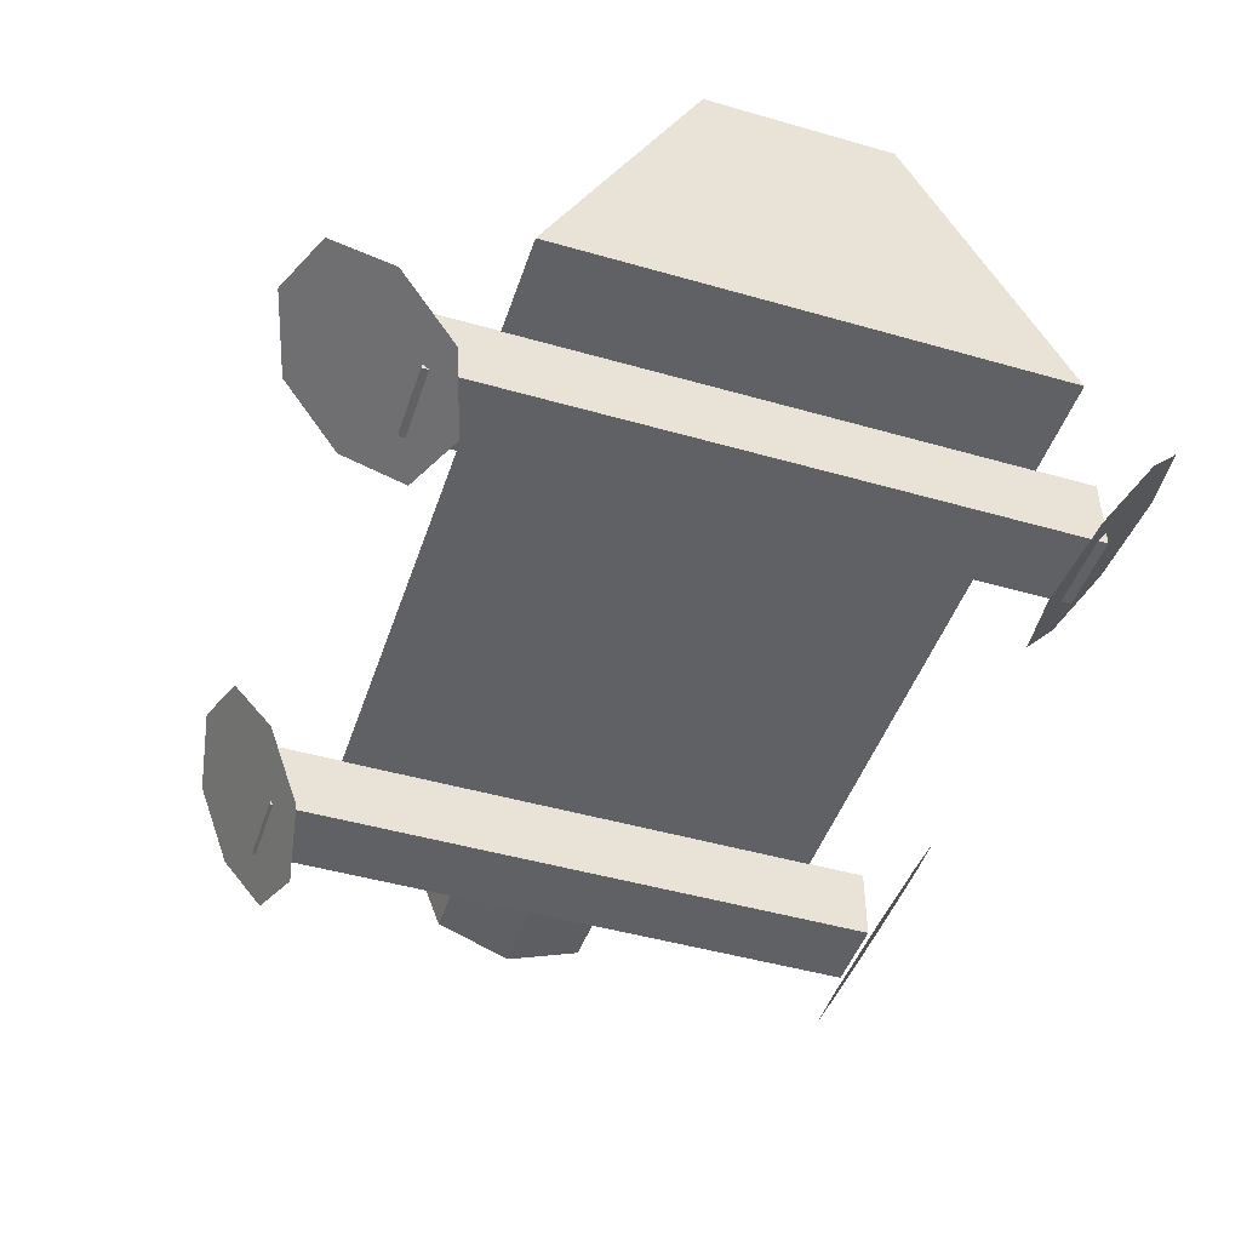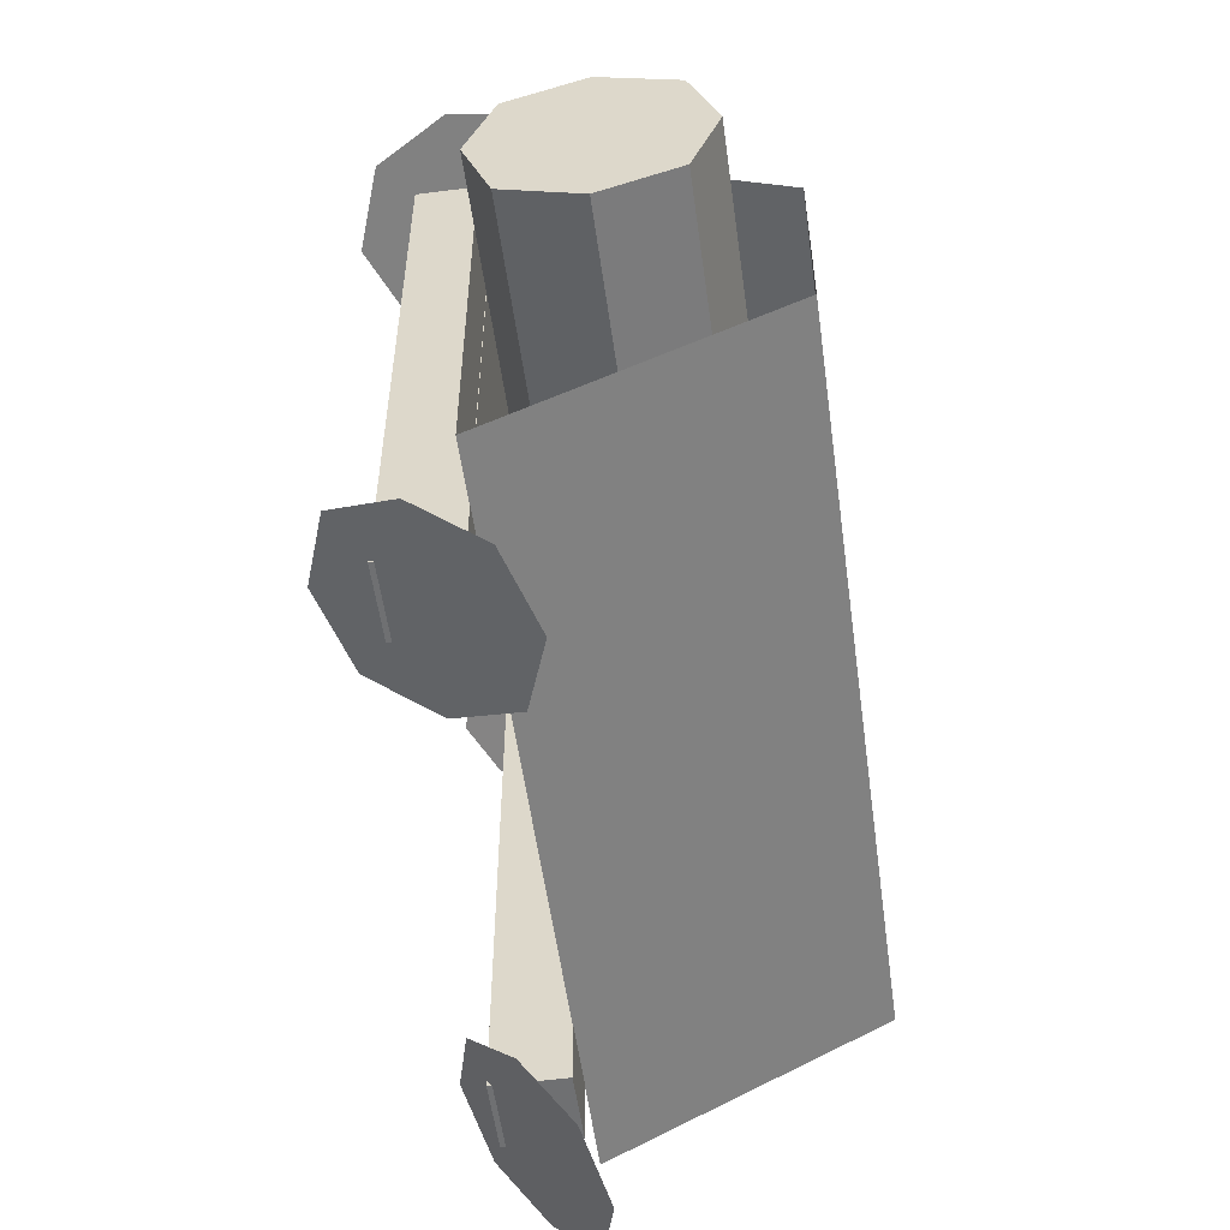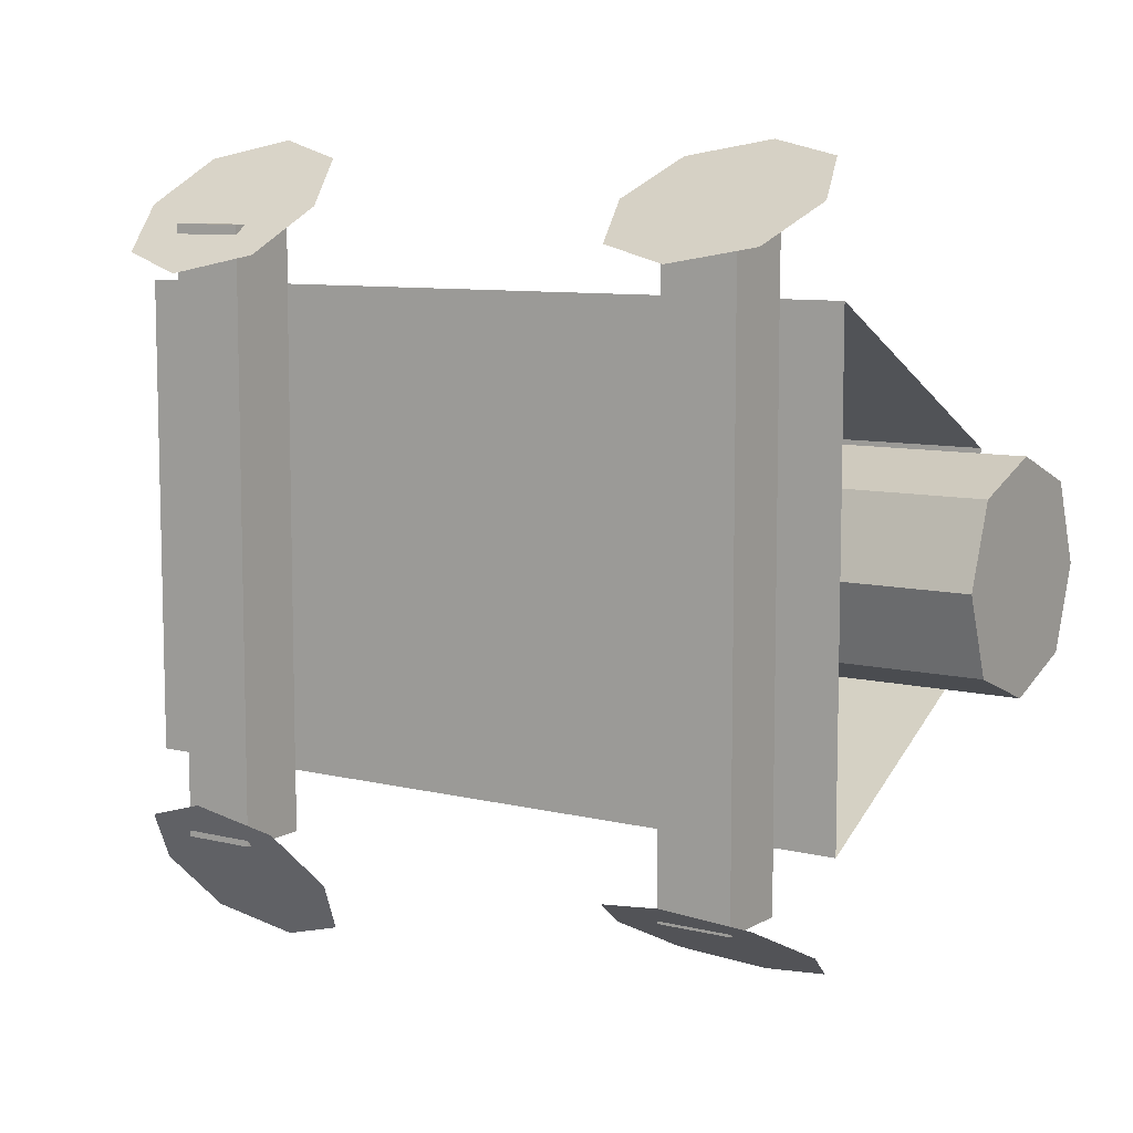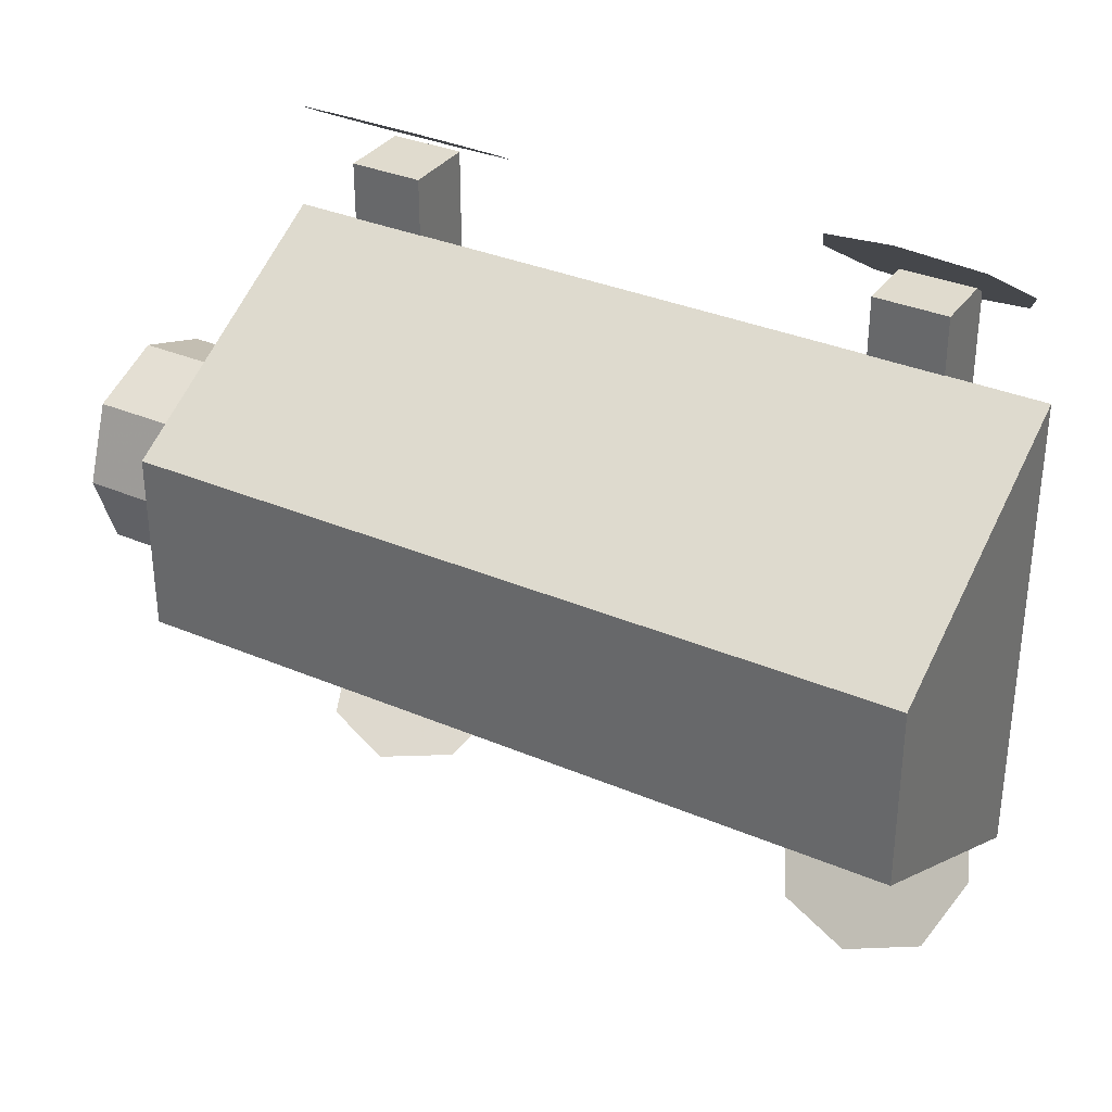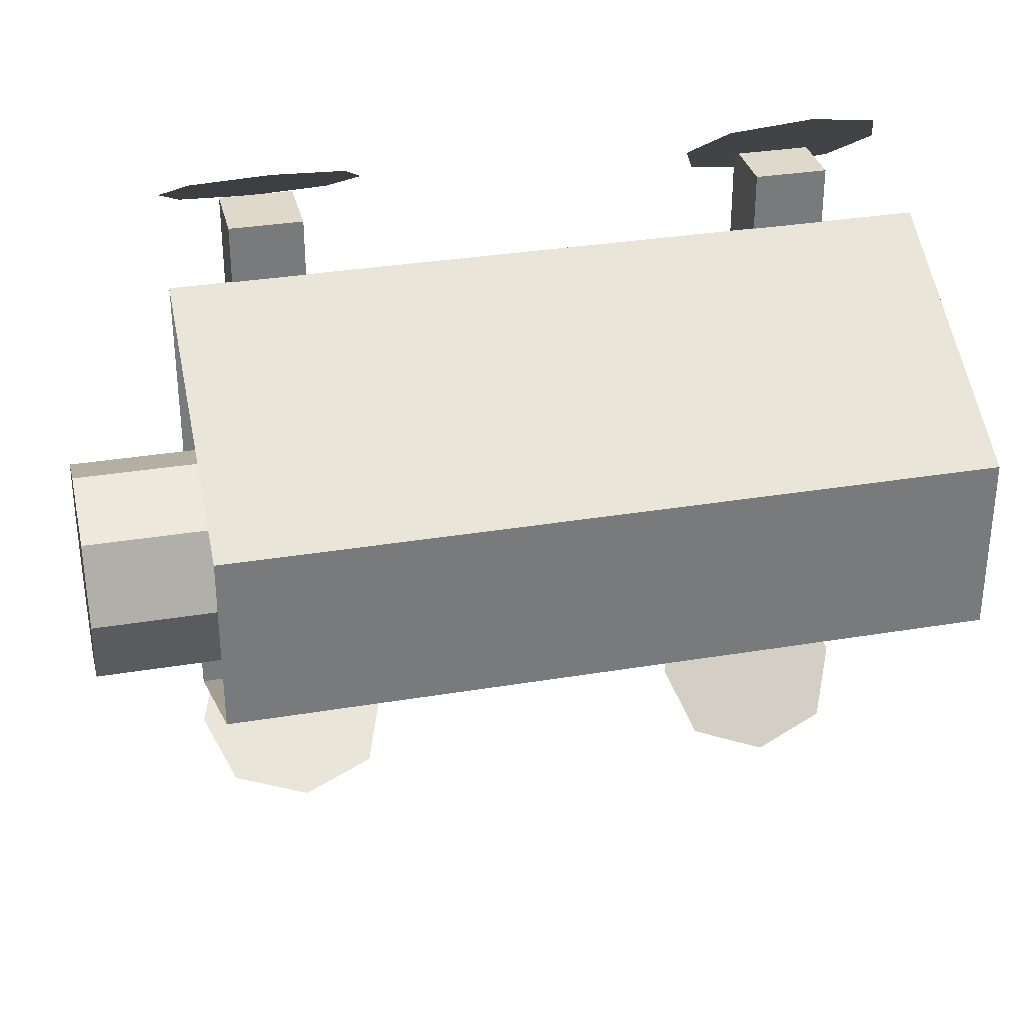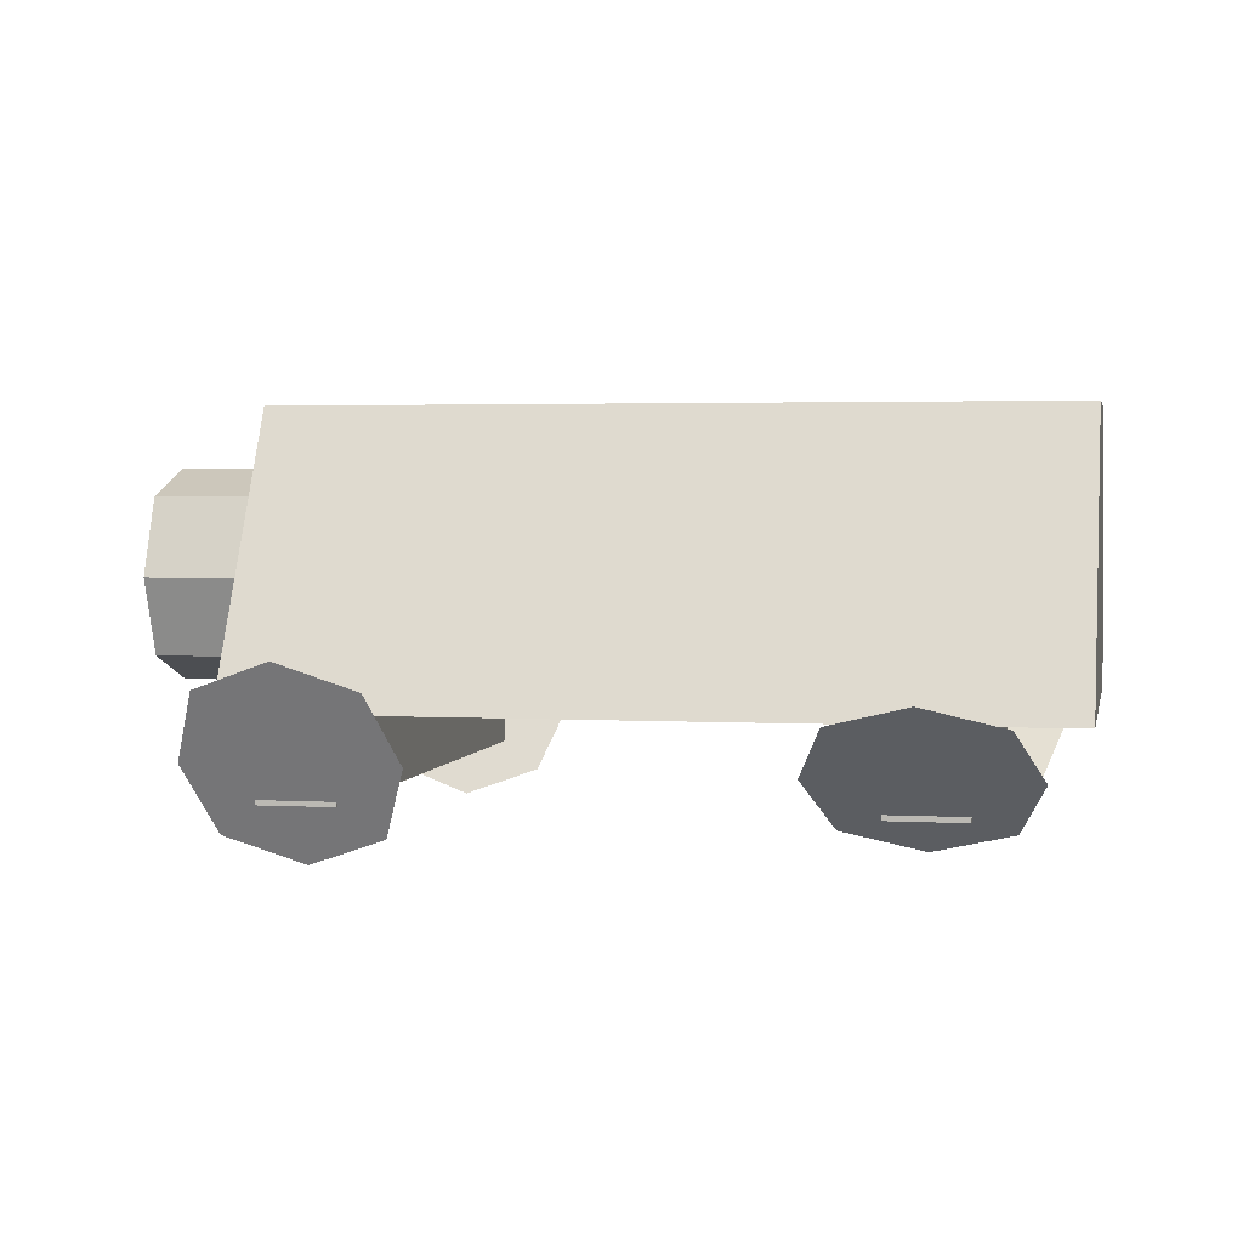
<metadata>
{"format":"obj","ext":"obj","renderer":"f3d","projection":"perspective","resolution":1024,"background":"white","views":[{"elev":-46.4,"azim":-108.2,"up":"+Y"},{"elev":-54.9,"azim":97.8,"up":"+Z"},{"elev":8.7,"azim":33.7,"up":"+Z"},{"elev":33.7,"azim":-149.9,"up":"+Z"},{"elev":32.3,"azim":166.9,"up":"+Z"},{"elev":2.9,"azim":-168.7,"up":"+Y"}]}
</metadata>
<code>
o Plane
v 2.11 0.1856 -2.824
v 3.605 0.1856 -2.824
v 2.11 1.499 -3.537
v 3.605 1.499 -3.537
v 1.859 0.8424 -3.18
v 3.856 0.8424 -3.18
v 2.857 -0.07806 -2.681
v 2.857 1.763 -3.68
v 2.857 0.8424 -3.18
f 9 6 4 8
f 7 2 6 9
f 1 7 9 5
f 5 9 8 3
o Cube.001
v 2.498 0.4758 2.957
v 2.498 0.4758 -3.006
v 3.231 0.4758 -3.006
v 3.231 0.4758 2.957
v 2.498 1.21 2.957
v 2.498 1.21 -3.006
v 3.231 1.21 -3.006
v 3.231 1.21 2.957
f 14 15 11 10
f 15 16 12 11
f 16 17 13 12
f 17 14 10 13
f 10 11 12 13
f 17 16 15 14
o Cube
v 3.847 1.206 -2.382
v 3.847 1.206 2.382
v -3.847 1.206 2.382
v -3.847 1.206 -2.382
v 3.847 3.964 -0.9101
v 3.847 3.964 0.9101
v -3.847 3.964 0.9101
v -3.847 3.964 -0.9101
v -2.003 1.6 0.7588
v -2.003 1.6 -0.7588
v 5.001 1.6 -0.7588
v 5.001 1.6 0.7588
v -2.003 3.117 0.7588
v -2.003 3.117 -0.7588
v 5.001 3.117 -0.7588
v 5.001 3.117 0.7588
v -2.003 3.393 0
v -2.003 1.325 0
v 5.001 3.393 0
v 5.001 1.325 0
v -2.003 2.359 1.05
v -2.003 2.359 -1.05
v 5.001 2.359 -1.05
v 5.001 2.359 1.05
v 5.001 2.359 0
v -2.003 2.359 0
f 18 19 20 21
f 22 25 24 23
f 43 39 27 35
f 19 23 24 20
f 20 24 25 21
f 22 18 21 25
f 39 40 28 27
f 42 41 29 37
f 41 38 26 29
f 35 27 28 37
f 36 32 31 34
f 33 36 34 30
f 26 35 37 29
f 40 42 37 28
f 38 43 35 26
f 30 34 43 38
f 32 36 42 40
f 33 30 38 41
f 36 33 41 42
f 31 32 40 39
f 34 31 39 43
o Cube.002
v -2.877 0.4758 2.957
v -2.877 0.4758 -3.006
v -2.144 0.4758 -3.006
v -2.144 0.4758 2.957
v -2.877 1.21 2.957
v -2.877 1.21 -3.006
v -2.144 1.21 -3.006
v -2.144 1.21 2.957
f 48 49 45 44
f 49 50 46 45
f 50 51 47 46
f 51 48 44 47
f 44 45 46 47
f 51 50 49 48
o Plane.001
v -3.25 0.3619 -2.811
v -1.755 0.3619 -2.811
v -3.25 1.323 -3.956
v -1.755 1.323 -3.956
v -3.501 0.8424 -3.383
v -1.504 0.8424 -3.383
v -2.503 0.169 -2.581
v -2.503 1.516 -4.185
v -2.503 0.8424 -3.383
f 60 57 55 59
f 58 53 57 60
f 52 58 60 56
f 56 60 59 54
o Plane.002
v -3.25 0.2384 2.688
v -1.755 0.2384 2.688
v -3.25 1.447 3.568
v -1.755 1.447 3.568
v -3.501 0.8424 3.128
v -1.504 0.8424 3.128
v -2.503 -0.004138 2.511
v -2.503 1.689 3.744
v -2.503 0.8424 3.128
f 69 66 64 68
f 67 62 66 69
f 61 67 69 65
f 65 69 68 63
o Plane.003
v 2.11 0.19 2.849
v 3.605 0.19 2.849
v 2.11 1.495 3.577
v 3.605 1.495 3.577
v 1.859 0.8424 3.213
v 3.856 0.8424 3.213
v 2.857 -0.07187 2.702
v 2.857 1.757 3.724
v 2.857 0.8424 3.213
f 78 75 73 77
f 76 71 75 78
f 70 76 78 74
f 74 78 77 72

</code>
